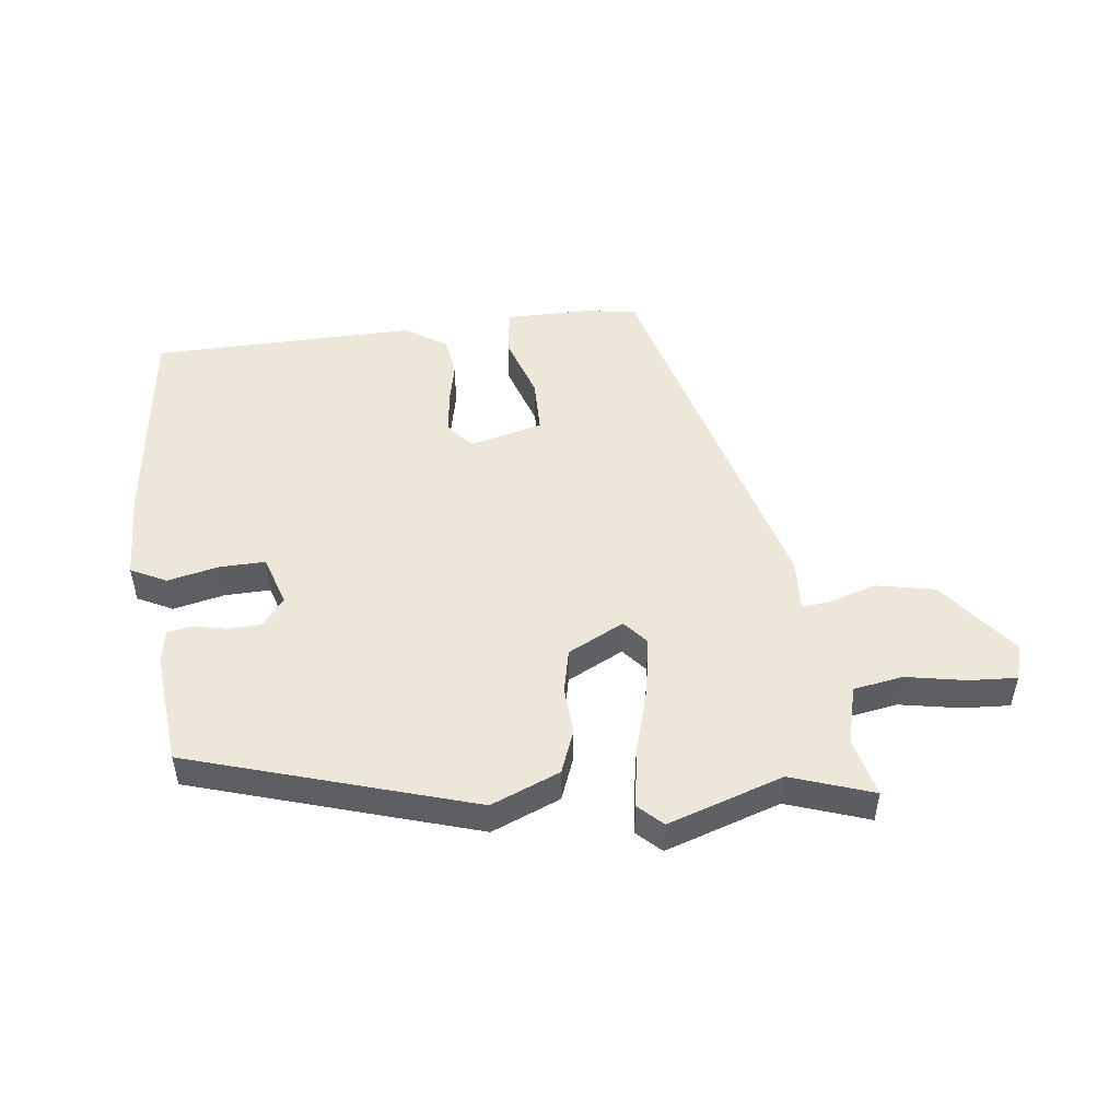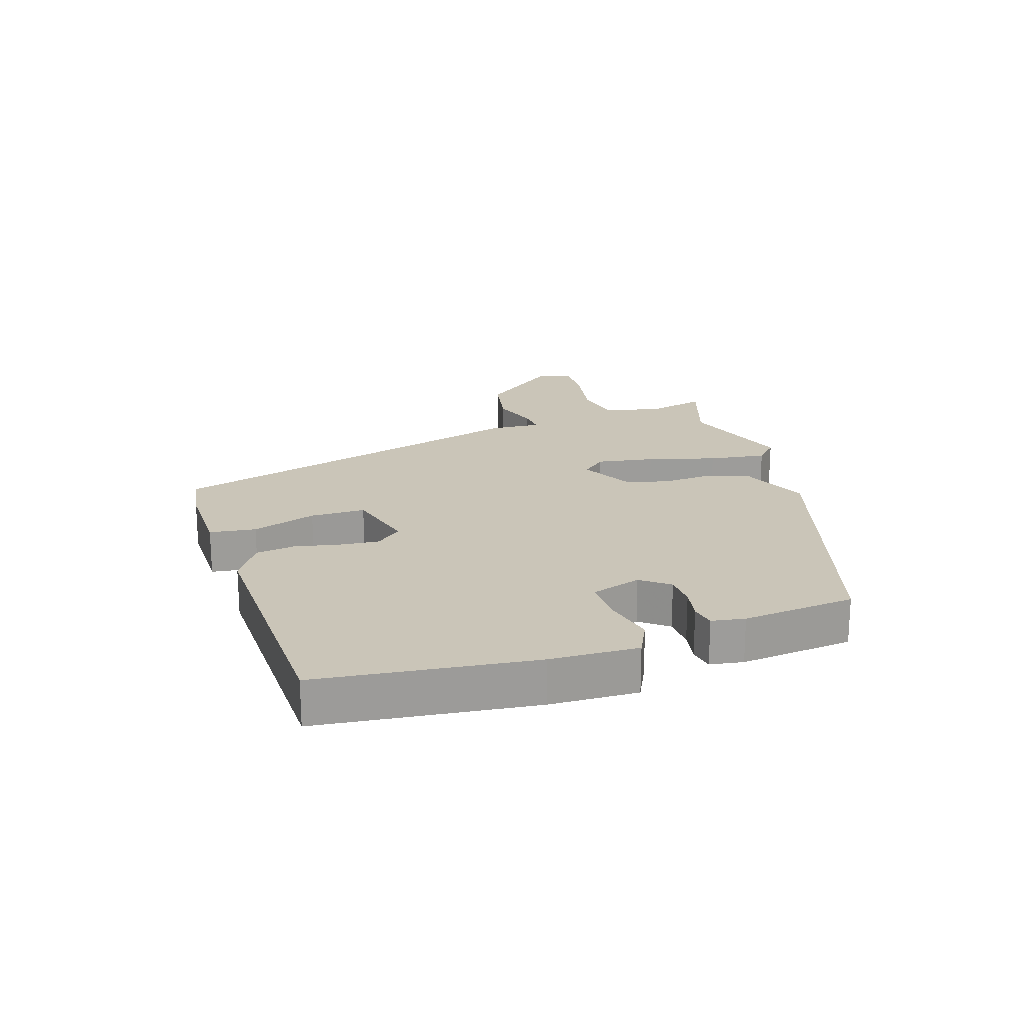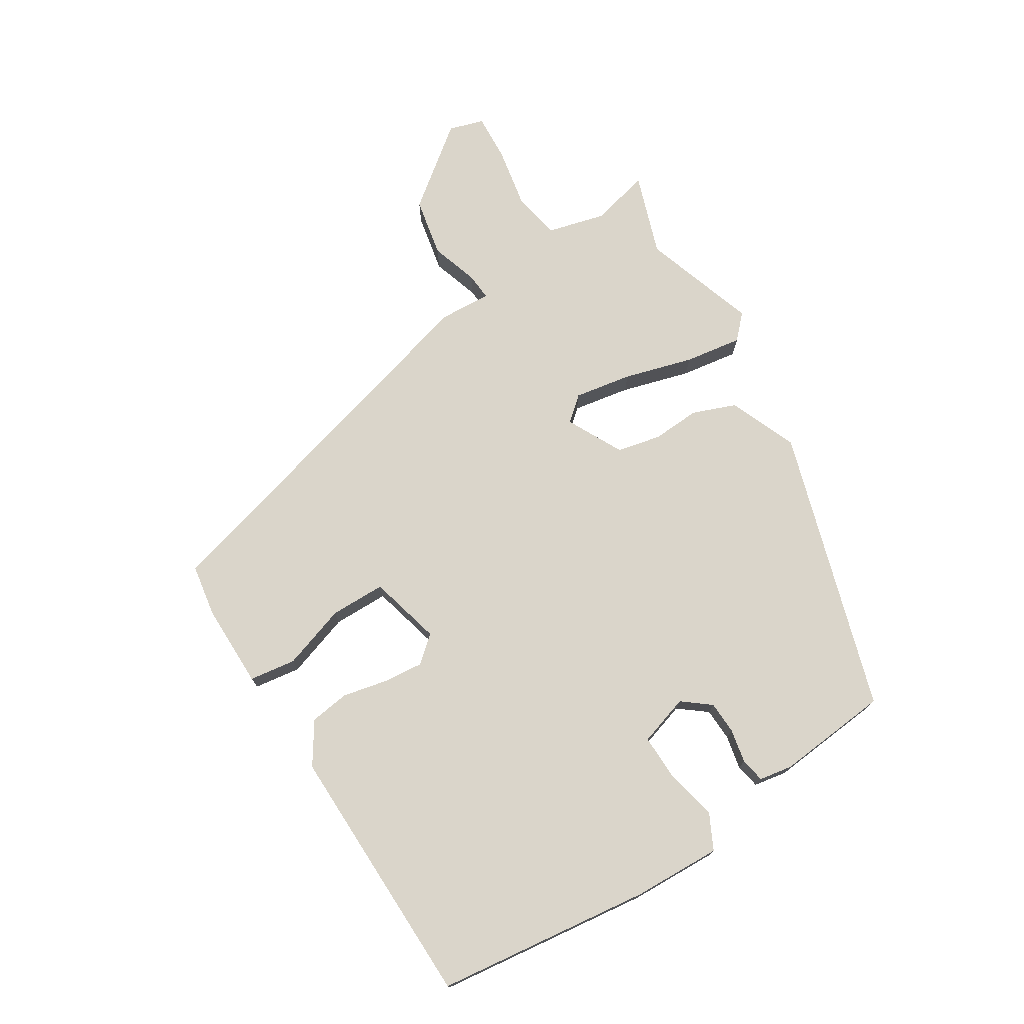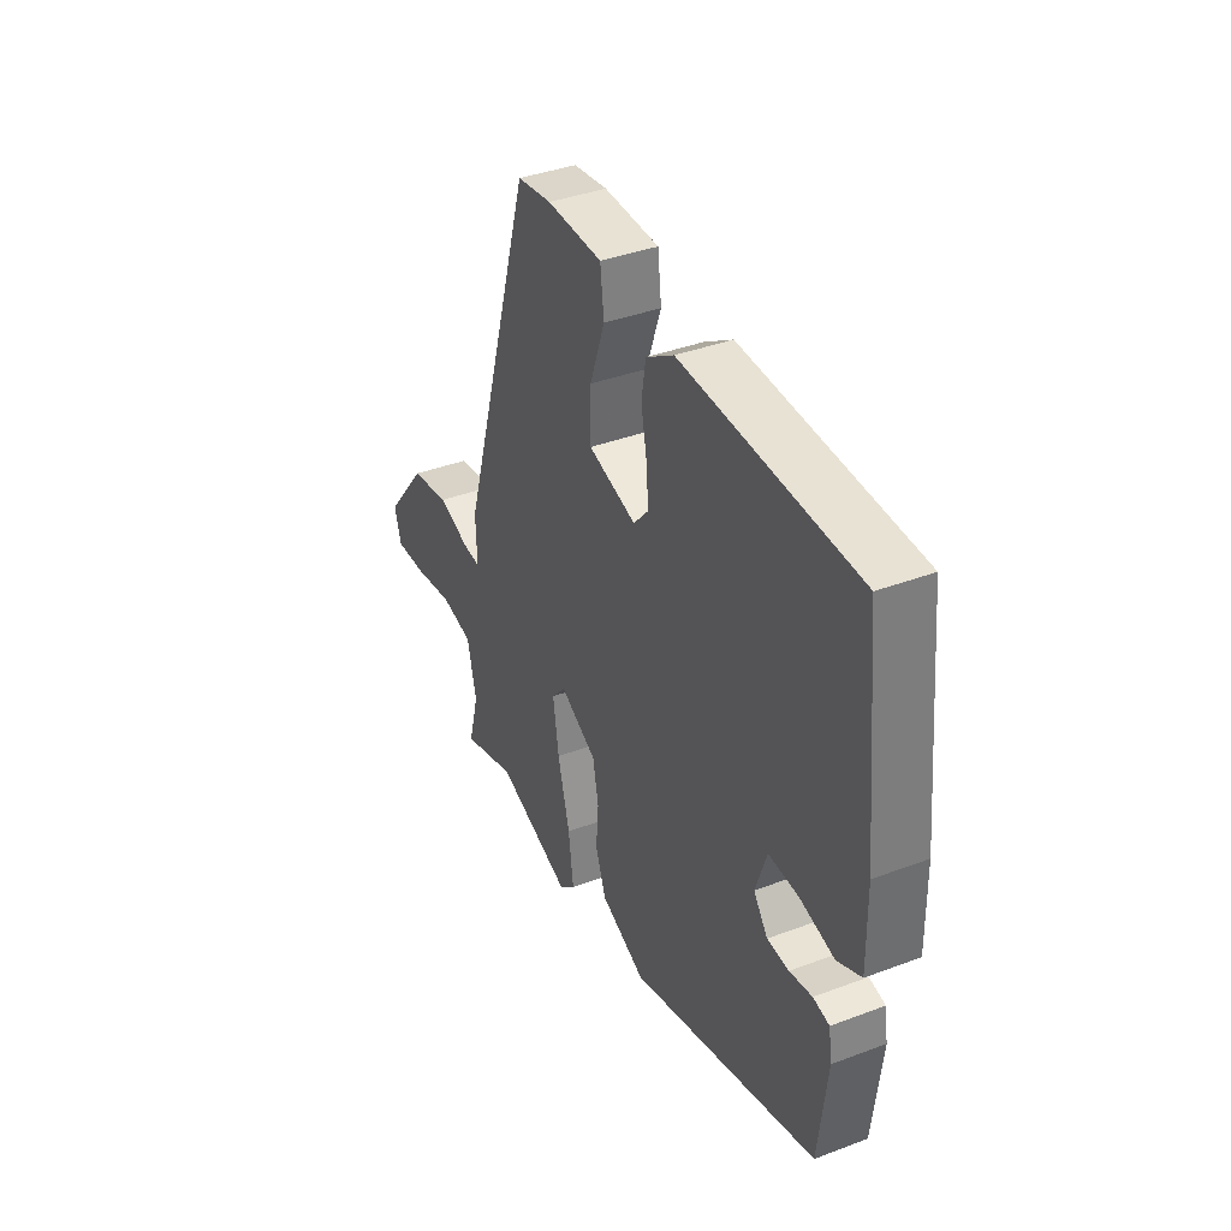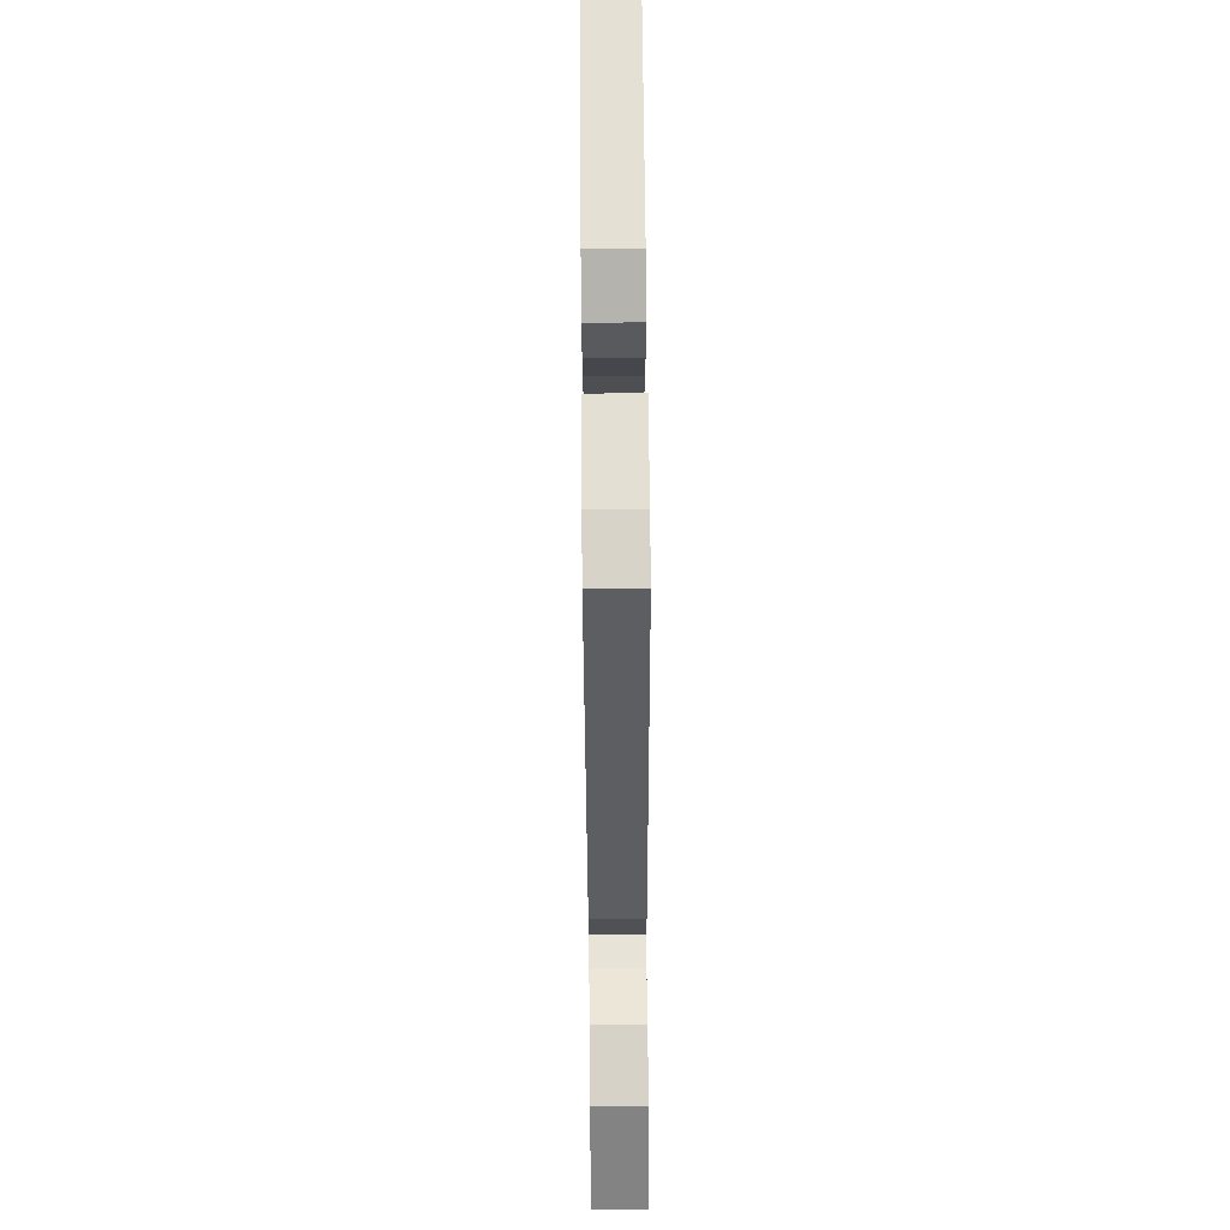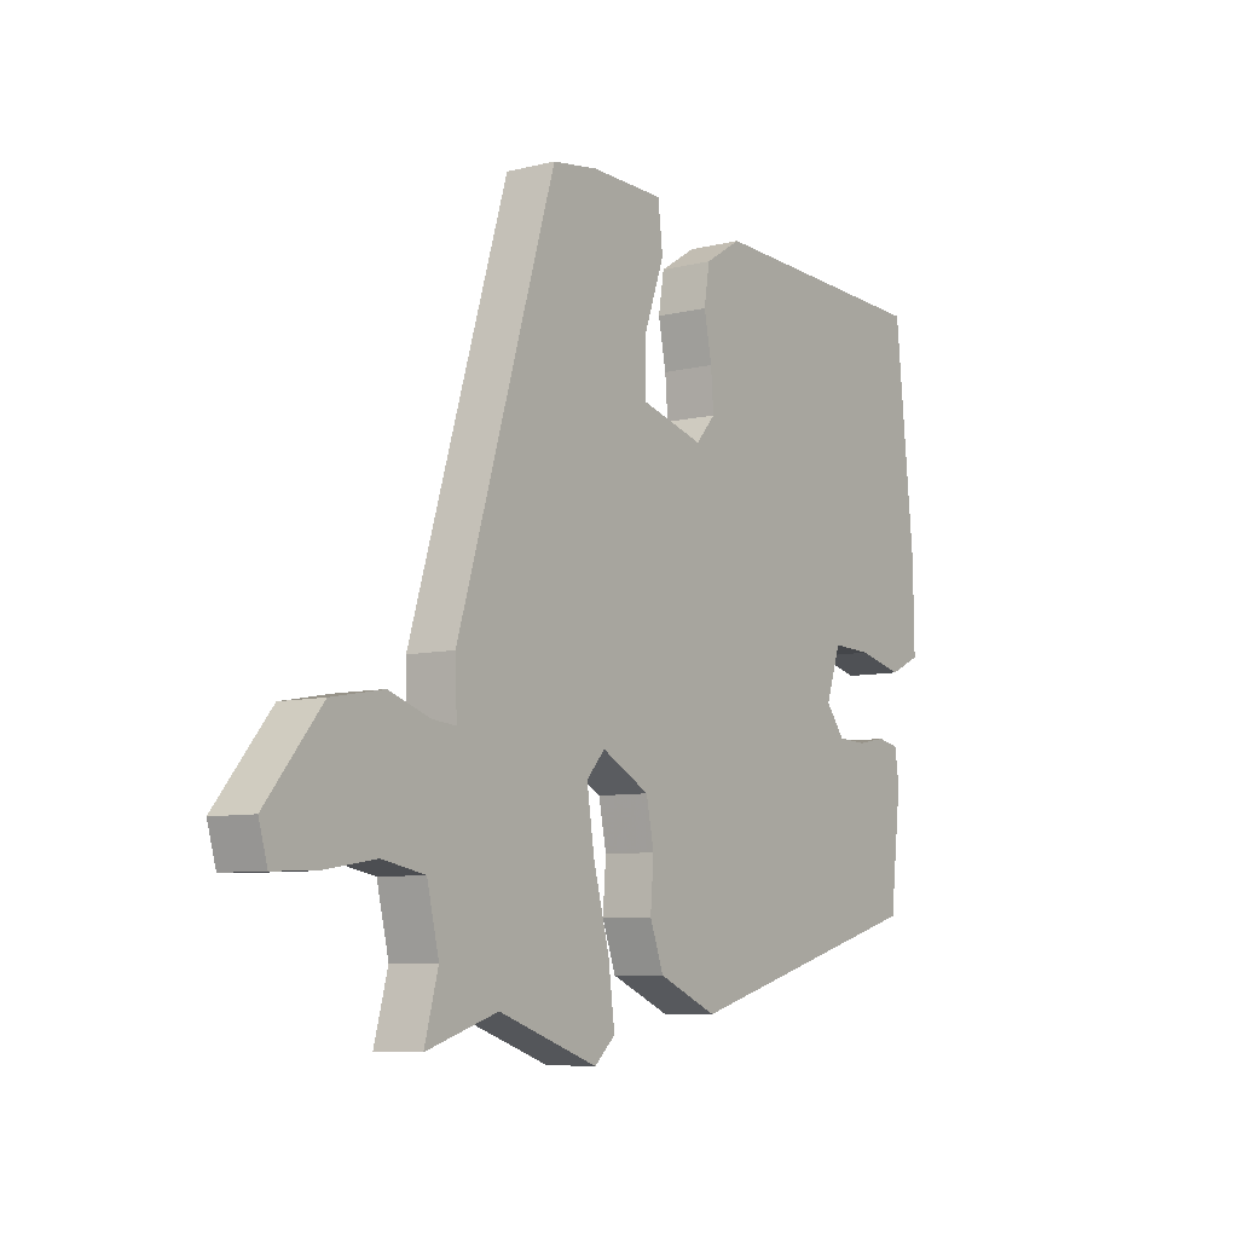
<metadata>
{"format":"obj","ext":"obj","renderer":"f3d","projection":"perspective","resolution":1024,"background":"white","views":[{"elev":49.8,"azim":174.3,"up":"+Y"},{"elev":20.3,"azim":72.8,"up":"+Y"},{"elev":74.2,"azim":59.2,"up":"+Y"},{"elev":38.6,"azim":64.6,"up":"+Z"},{"elev":67.9,"azim":-90.5,"up":"+Z"},{"elev":-7.6,"azim":-54.9,"up":"+Z"}]}
</metadata>
<code>
v -0.415 0.07 -0.473
v -0.546 0.07 -0.515
v -0.521 0.07 -0.421
v -0.543 0.07 -0.328
v -0.621 0.07 -0.313
v -0.717 0.07 -0.329
v -0.793 0.07 -0.332
v -0.809 0.07 -0.276
v -0.708 0.07 -0.151
v -0.613 0.07 -0.134
v -0.537 0.07 -0.16
v -0.494 0.07 -0.164
v -0.497 0.07 -0.081
v -0.318 0.07 0.516
v -0.235 0.07 0.528
v -0.101 0.07 0.525
v -0.092 0.07 0.451
v -0.128 0.07 0.349
v -0.129 0.07 0.261
v -0.014 0.07 0.229
v 0.022 0.07 0.27
v 0.017 0.07 0.334
v 0.003 0.07 0.405
v 0.013 0.07 0.468
v 0.08 0.07 0.51
v 0.5 0.07 0.495
v 0.535 0.07 0.152
v 0.537 0.07 0.012
v 0.48 0.07 -0.015
v 0.398 0.07 0.005
v 0.326 0.07 0.008
v 0.299 0.07 -0.072
v 0.333 0.07 -0.117
v 0.385 0.07 -0.12
v 0.439 0.07 -0.11
v 0.478 0.07 -0.118
v 0.486 0.07 -0.171
v 0.465 0.07 -0.351
v 0.013 0.07 -0.48
v -0.095 0.07 -0.433
v -0.12 0.07 -0.364
v -0.114 0.07 -0.287
v -0.128 0.07 -0.217
v -0.216 0.07 -0.17
v -0.25 0.07 -0.208
v -0.236 0.07 -0.3
v -0.207 0.07 -0.41
v -0.195 0.07 -0.502
v -0.233 0.07 -0.537
v -0.415 0 -0.473
v -0.546 0 -0.515
v -0.521 0 -0.421
v -0.543 0 -0.328
v -0.621 0 -0.313
v -0.717 0 -0.329
v -0.793 0 -0.332
v -0.809 0 -0.276
v -0.708 0 -0.151
v -0.613 0 -0.134
v -0.537 0 -0.16
v -0.494 0 -0.164
v -0.497 0 -0.081
v -0.318 0 0.516
v -0.235 0 0.528
v -0.101 0 0.525
v -0.092 0 0.451
v -0.128 0 0.349
v -0.129 0 0.261
v -0.014 0 0.229
v 0.022 0 0.27
v 0.017 0 0.334
v 0.003 0 0.405
v 0.013 0 0.468
v 0.08 0 0.51
v 0.5 0 0.495
v 0.535 0 0.152
v 0.537 0 0.012
v 0.48 0 -0.015
v 0.398 0 0.005
v 0.326 0 0.008
v 0.299 0 -0.072
v 0.333 0 -0.117
v 0.385 0 -0.12
v 0.439 0 -0.11
v 0.478 0 -0.118
v 0.486 0 -0.171
v 0.465 0 -0.351
v 0.013 0 -0.48
v -0.095 0 -0.433
v -0.12 0 -0.364
v -0.114 0 -0.287
v -0.128 0 -0.217
v -0.216 0 -0.17
v -0.25 0 -0.208
v -0.236 0 -0.3
v -0.207 0 -0.41
v -0.195 0 -0.502
v -0.233 0 -0.537
f 48 49 1
f 47 48 1
f 46 47 1
f 1 2 3
f 46 1 3
f 45 46 3
f 44 45 3 4
f 40 41 42
f 39 40 42
f 38 39 42
f 37 38 42
f 36 37 42
f 35 36 42
f 34 35 42
f 33 34 42 43
f 32 33 43 44
f 28 29 30
f 27 28 30
f 26 27 30
f 25 26 30
f 24 25 30
f 23 24 30
f 22 23 30
f 21 22 30 31
f 31 32 44
f 21 31 44
f 20 21 44
f 16 17 18
f 15 16 18
f 14 15 18
f 13 14 18
f 12 13 18
f 12 18 19
f 9 10 11
f 8 9 11
f 7 8 11
f 6 7 11
f 5 6 11
f 5 11 12
f 19 20 44
f 12 19 44
f 5 12 44
f 4 5 44
f 50 98 97
f 50 97 96
f 50 96 95
f 52 51 50
f 52 50 95
f 52 95 94
f 53 52 94 93
f 91 90 89
f 91 89 88
f 91 88 87
f 91 87 86
f 91 86 85
f 91 85 84
f 91 84 83
f 92 91 83 82
f 93 92 82 81
f 79 78 77
f 79 77 76
f 79 76 75
f 79 75 74
f 79 74 73
f 79 73 72
f 79 72 71
f 80 79 71 70
f 93 81 80
f 93 80 70
f 93 70 69
f 67 66 65
f 67 65 64
f 67 64 63
f 67 63 62
f 67 62 61
f 68 67 61
f 60 59 58
f 60 58 57
f 60 57 56
f 60 56 55
f 60 55 54
f 61 60 54
f 93 69 68
f 93 68 61
f 93 61 54
f 93 54 53
f 1 50 51 2
f 2 51 52 3
f 3 52 53 4
f 4 53 54 5
f 5 54 55 6
f 6 55 56 7
f 7 56 57 8
f 8 57 58 9
f 9 58 59 10
f 10 59 60 11
f 11 60 61 12
f 12 61 62 13
f 13 62 63 14
f 14 63 64 15
f 15 64 65 16
f 16 65 66 17
f 17 66 67 18
f 18 67 68 19
f 19 68 69 20
f 20 69 70 21
f 21 70 71 22
f 22 71 72 23
f 23 72 73 24
f 24 73 74 25
f 25 74 75 26
f 26 75 76 27
f 27 76 77 28
f 28 77 78 29
f 29 78 79 30
f 30 79 80 31
f 31 80 81 32
f 32 81 82 33
f 33 82 83 34
f 34 83 84 35
f 35 84 85 36
f 36 85 86 37
f 37 86 87 38
f 38 87 88 39
f 39 88 89 40
f 40 89 90 41
f 41 90 91 42
f 42 91 92 43
f 43 92 93 44
f 44 93 94 45
f 45 94 95 46
f 46 95 96 47
f 47 96 97 48
f 48 97 98 49
f 49 98 50 1

</code>
